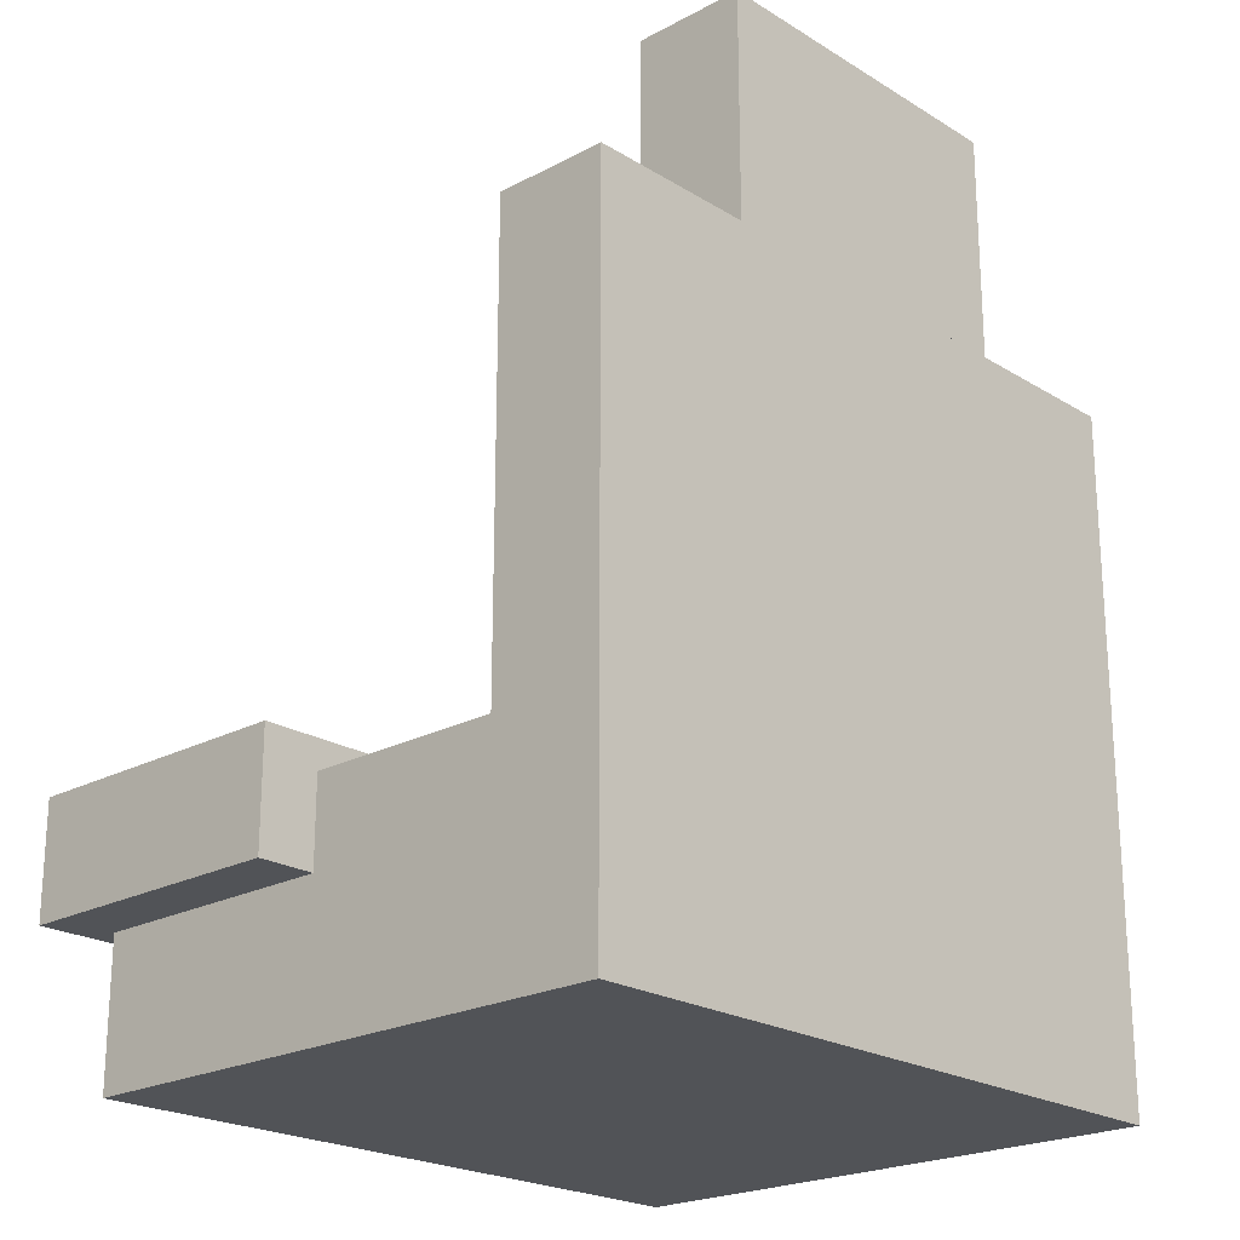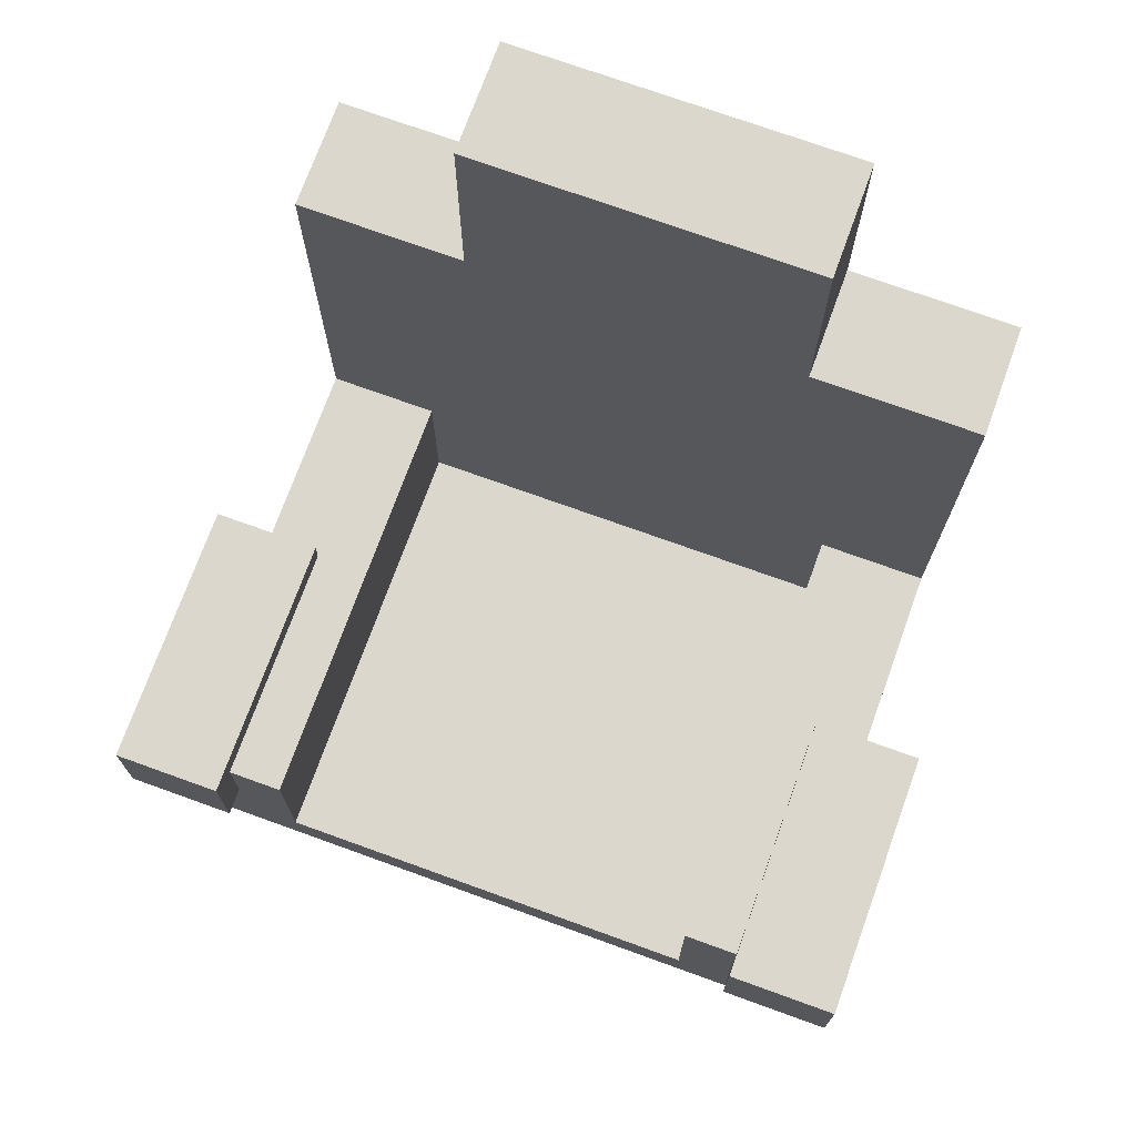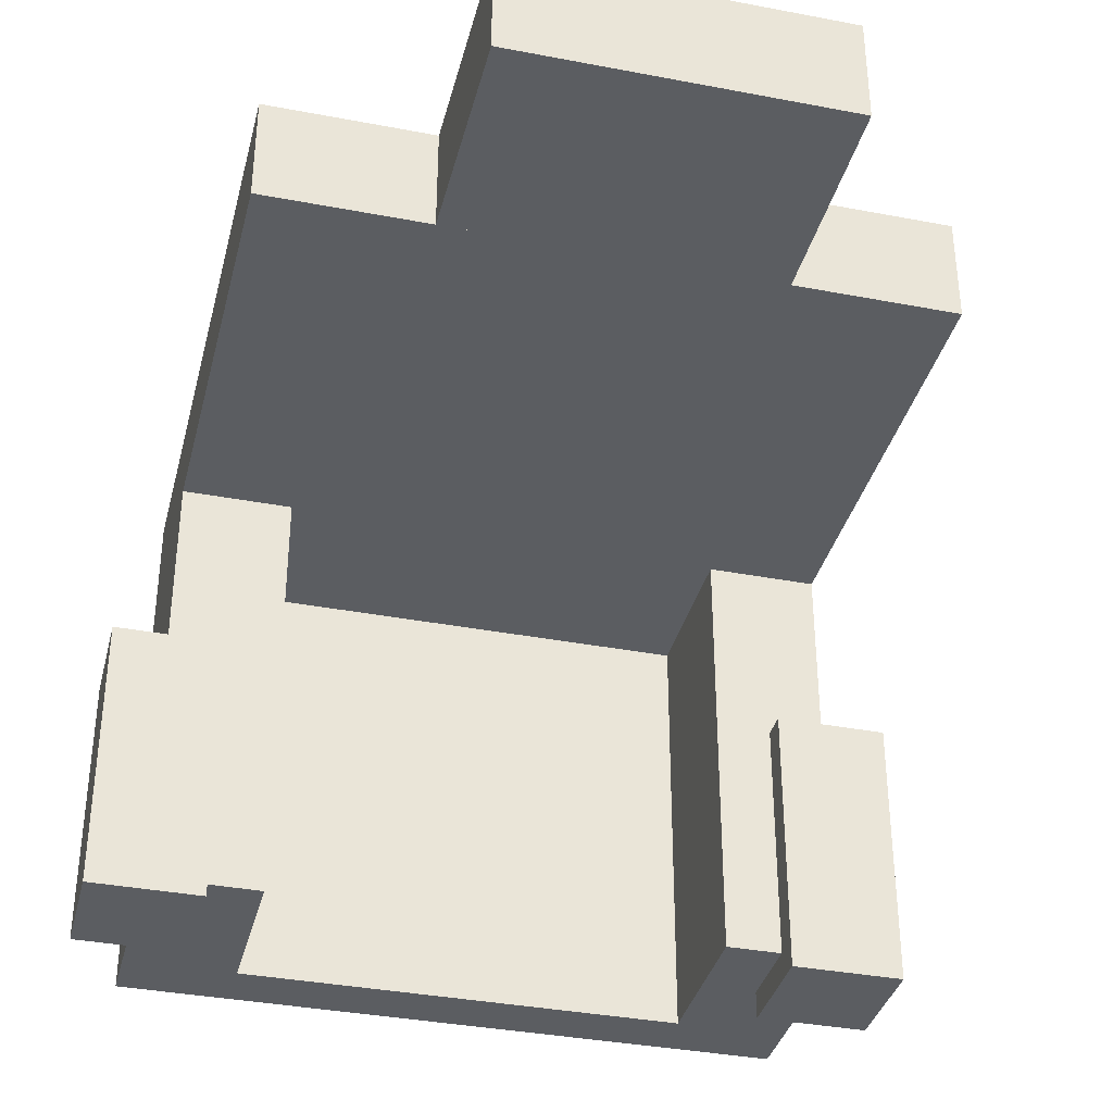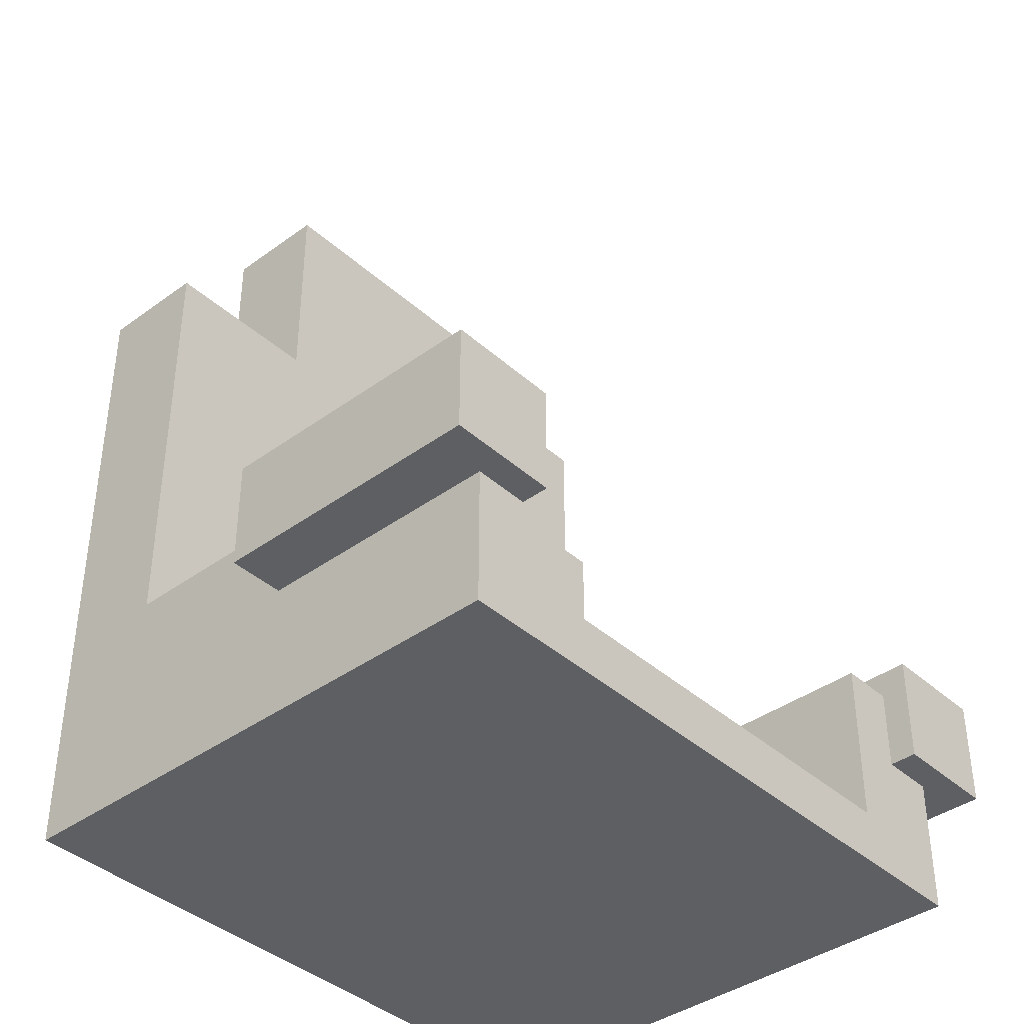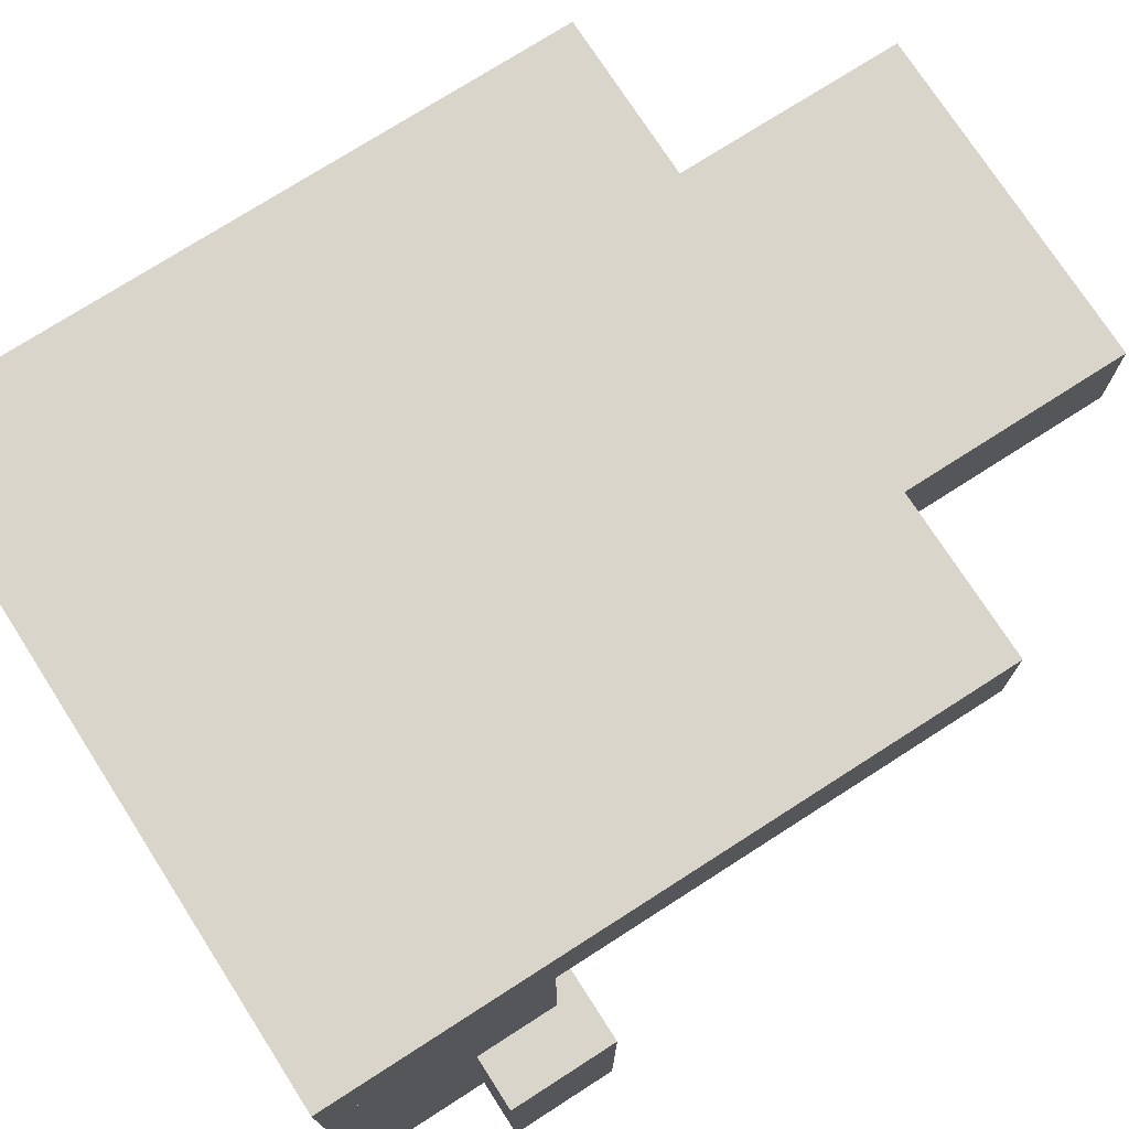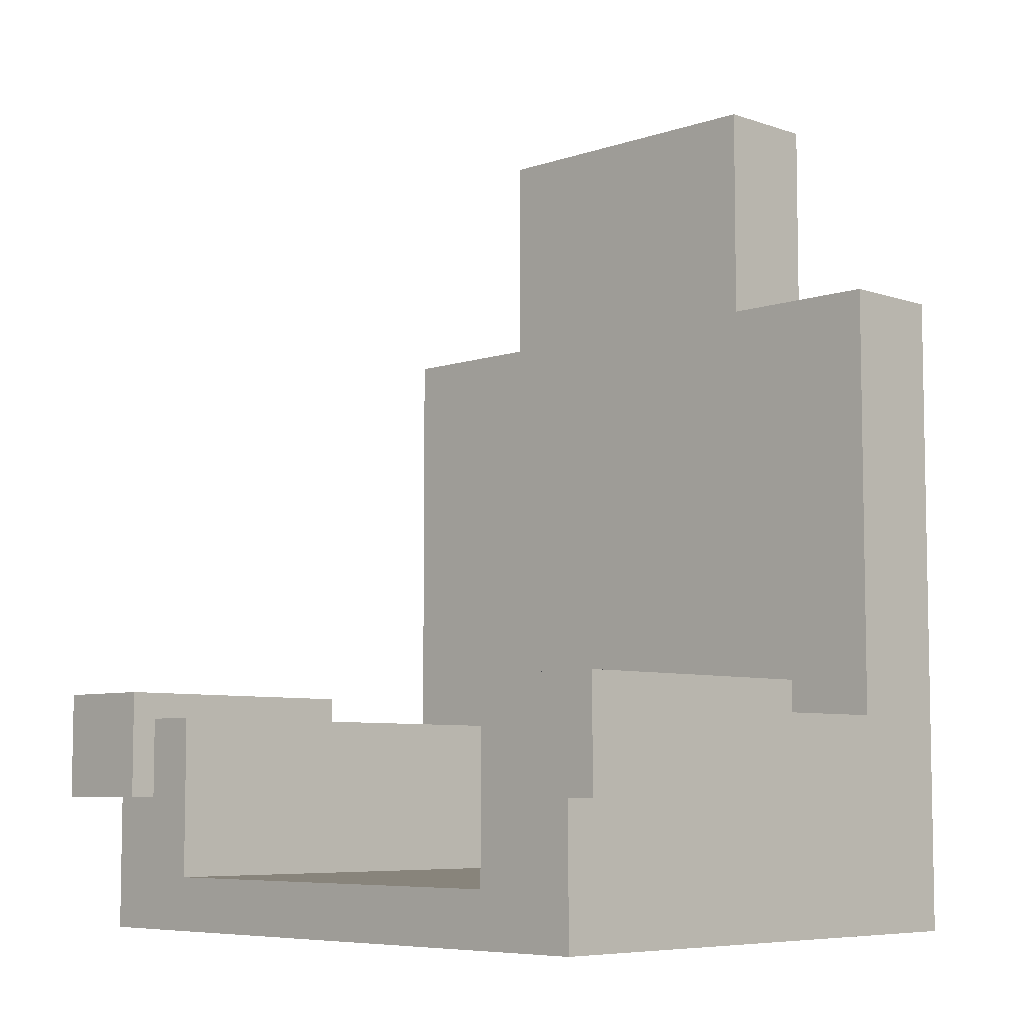
<metadata>
{"format":"obj","ext":"obj","renderer":"f3d","projection":"perspective","resolution":1024,"background":"white","views":[{"elev":-21.9,"azim":-46.9,"up":"+Y"},{"elev":73.0,"azim":-160.1,"up":"+Y"},{"elev":-36.2,"azim":166.0,"up":"+Z"},{"elev":-39.6,"azim":132.1,"up":"+Y"},{"elev":74.4,"azim":57.3,"up":"+Z"},{"elev":-6.8,"azim":-135.1,"up":"+Y"}]}
</metadata>
<code>
o cuboid
v 0.5 0.125 0.5
v 0.5 0.125 -0.5
v 0.5 0 0.5
v 0.5 0 -0.5
v -0.5 0.125 0.5
v -0.5 0.125 -0.5
v -0.5 0 0.5
v -0.5 0 -0.5
f 2 1 3 4
f 7 5 6 8
f 5 1 2 6
f 4 3 7 8
f 3 1 5 7
f 6 2 4 8
o cuboid
v -0.5 0.5 0.5
v -0.5 0.5 -0.5
v -0.5 0 0.5
v -0.5 0 -0.5
v -0.75 0.5 0.5
v -0.75 0.5 -0.5
v -0.75 0 0.5
v -0.75 0 -0.5
f 10 9 11 12
f 15 13 14 16
f 13 9 10 14
f 12 11 15 16
f 11 9 13 15
f 14 10 12 16
o cuboid
v 0.75 0.5 0.5
v 0.75 0.5 -0.5
v 0.75 0 0.5
v 0.75 0 -0.5
v 0.5 0.5 0.5
v 0.5 0.5 -0.5
v 0.5 0 0.5
v 0.5 0 -0.5
f 18 17 19 20
f 23 21 22 24
f 21 17 18 22
f 20 19 23 24
f 19 17 21 23
f 22 18 20 24
o cuboid
v 0.75 1.5 0.75
v 0.75 1.5 0.5
v 0.75 0 0.75
v 0.75 0 0.5
v -0.75 1.5 0.75
v -0.75 1.5 0.5
v -0.75 0 0.75
v -0.75 0 0.5
f 26 25 27 28
f 31 29 30 32
f 29 25 26 30
f 28 27 31 32
f 27 25 29 31
f 30 26 28 32
o cuboid
v 0.375 2 0.75
v 0.375 2 0.5
v 0.375 1.5 0.75
v 0.375 1.5 0.5
v -0.375 2 0.75
v -0.375 2 0.5
v -0.375 1.5 0.75
v -0.375 1.5 0.5
f 34 33 35 36
f 39 37 38 40
f 37 33 34 38
f 36 35 39 40
f 35 33 37 39
f 38 34 36 40
o cuboid
v -0.625 0.5625 0.0625
v -0.625 0.5625 -0.5625
v -0.625 0.3125 0.0625
v -0.625 0.3125 -0.5625
v -0.875 0.5625 0.0625
v -0.875 0.5625 -0.5625
v -0.875 0.3125 0.0625
v -0.875 0.3125 -0.5625
f 42 41 43 44
f 47 45 46 48
f 45 41 42 46
f 44 43 47 48
f 43 41 45 47
f 46 42 44 48
o cuboid
v 0.875 0.5625 0.0625
v 0.875 0.5625 -0.5625
v 0.875 0.3125 0.0625
v 0.875 0.3125 -0.5625
v 0.625 0.5625 0.0625
v 0.625 0.5625 -0.5625
v 0.625 0.3125 0.0625
v 0.625 0.3125 -0.5625
f 50 49 51 52
f 55 53 54 56
f 53 49 50 54
f 52 51 55 56
f 51 49 53 55
f 54 50 52 56

</code>
